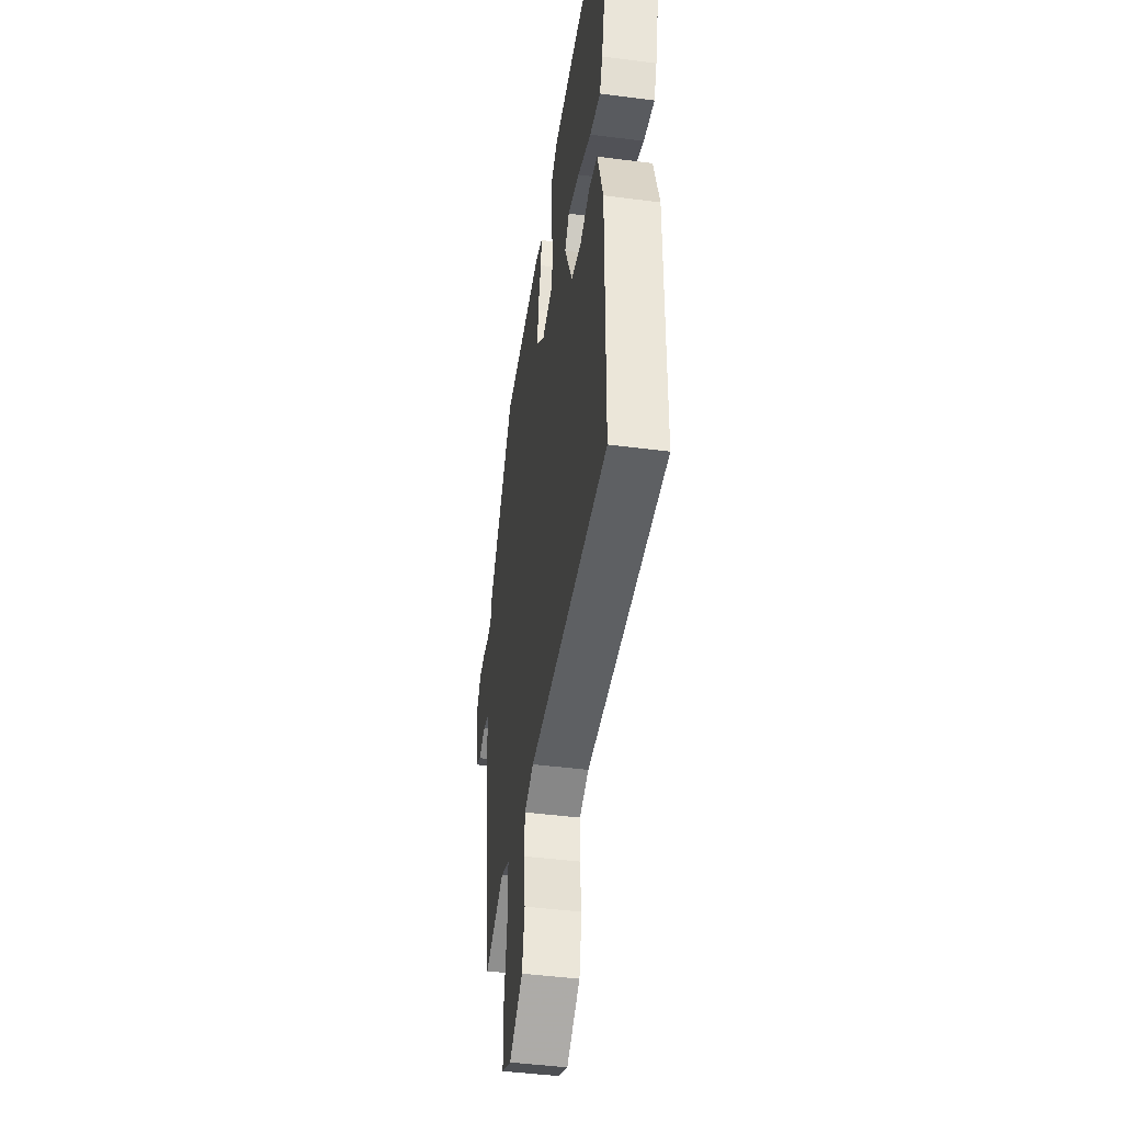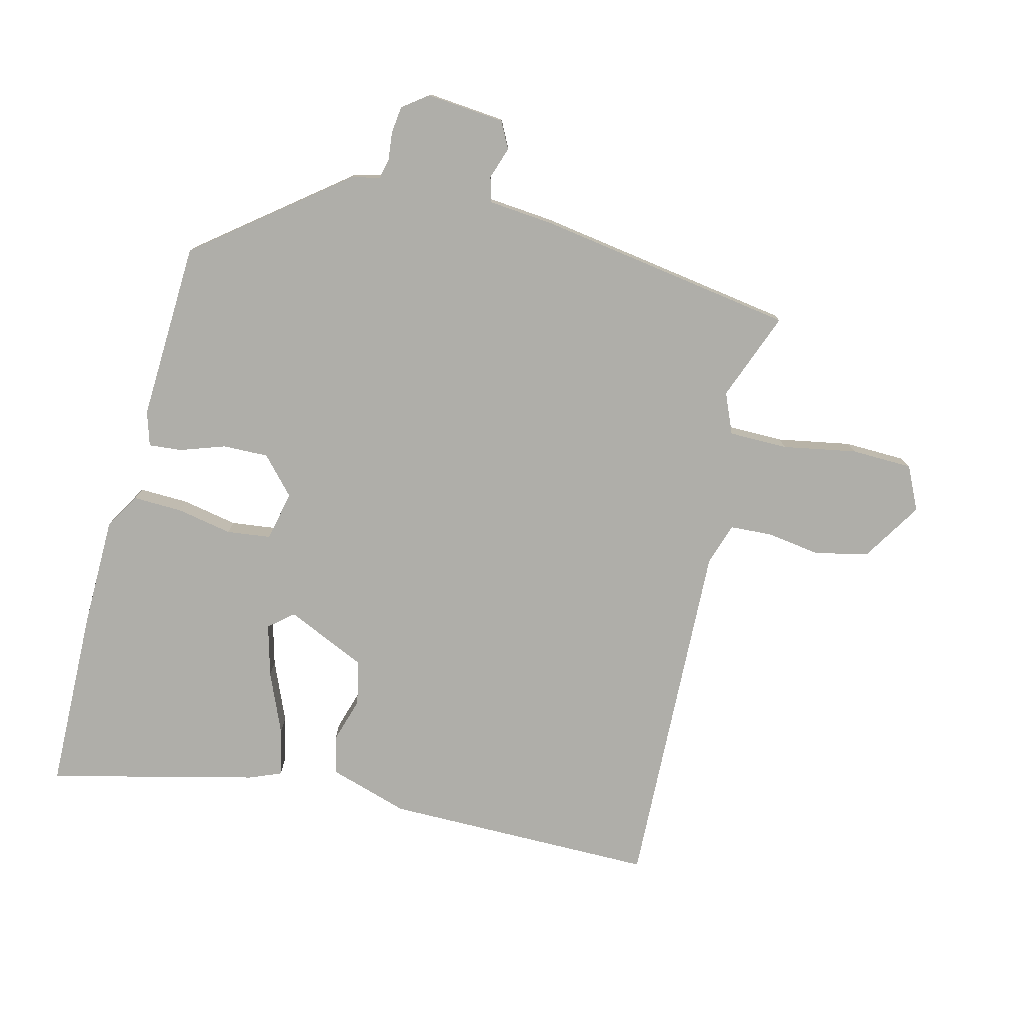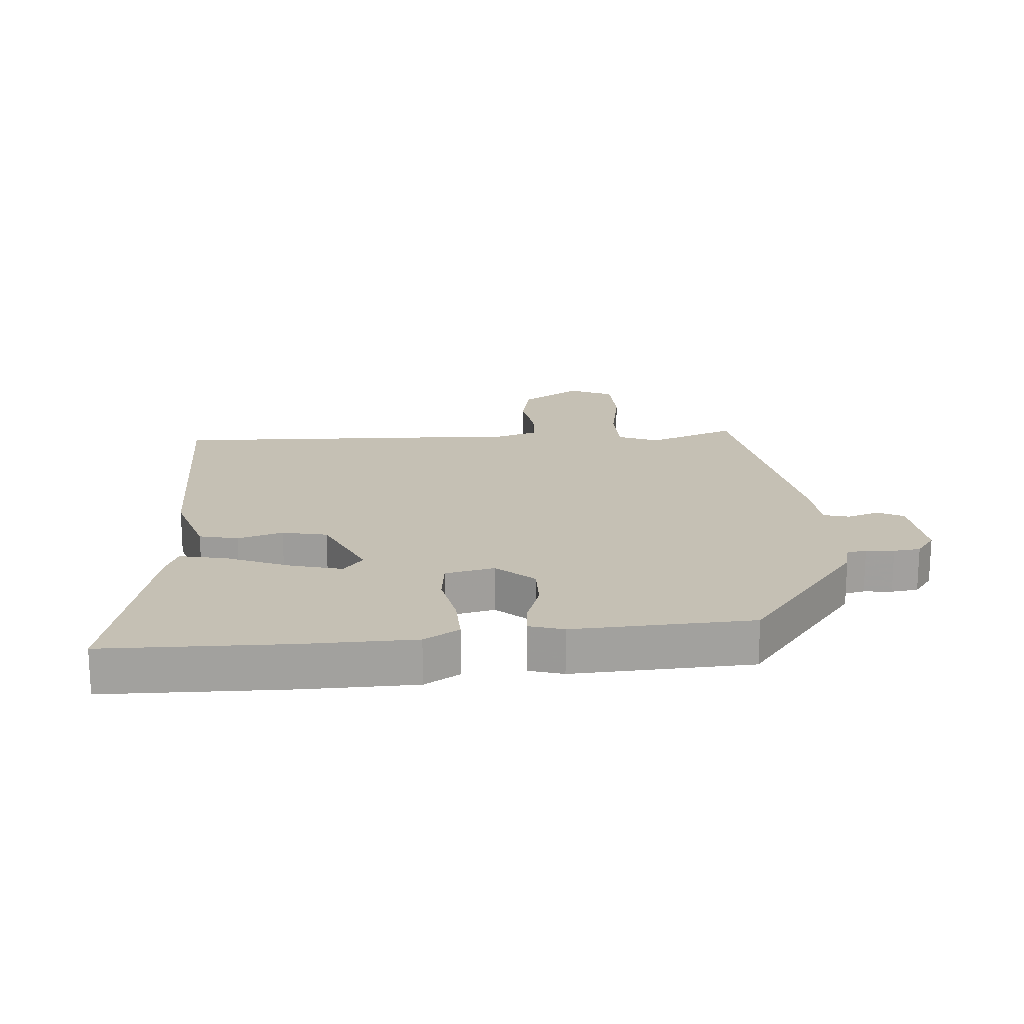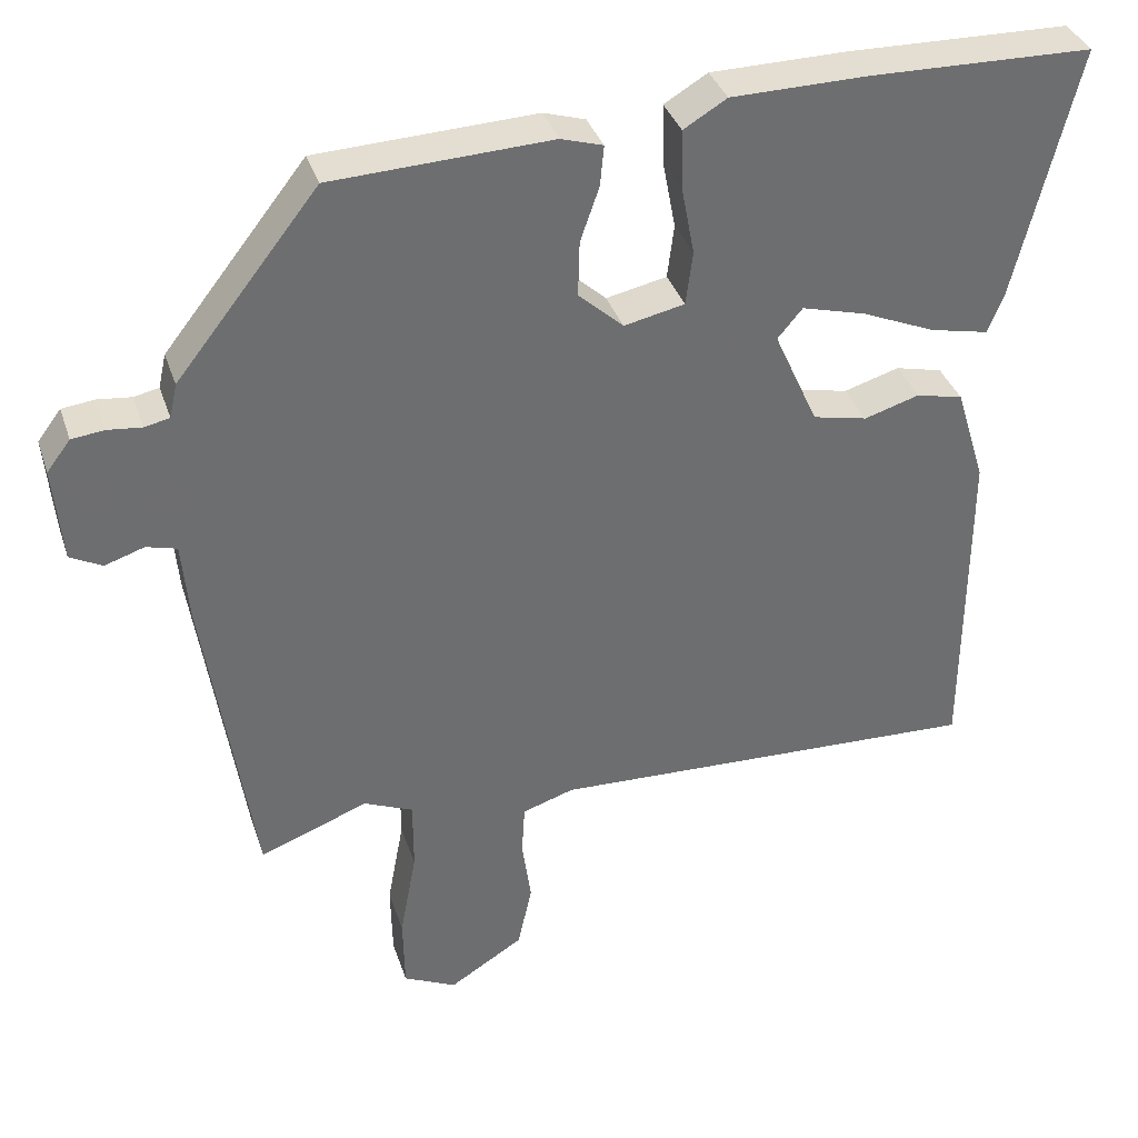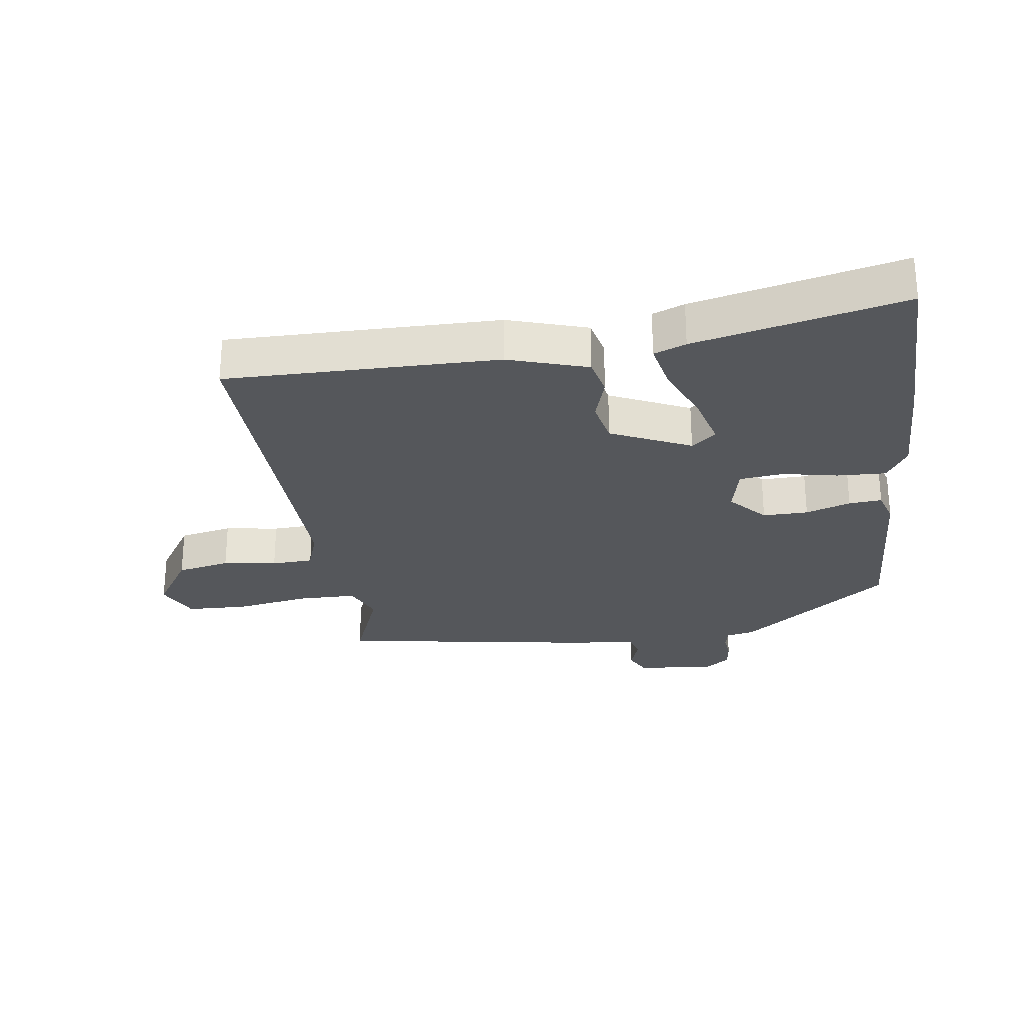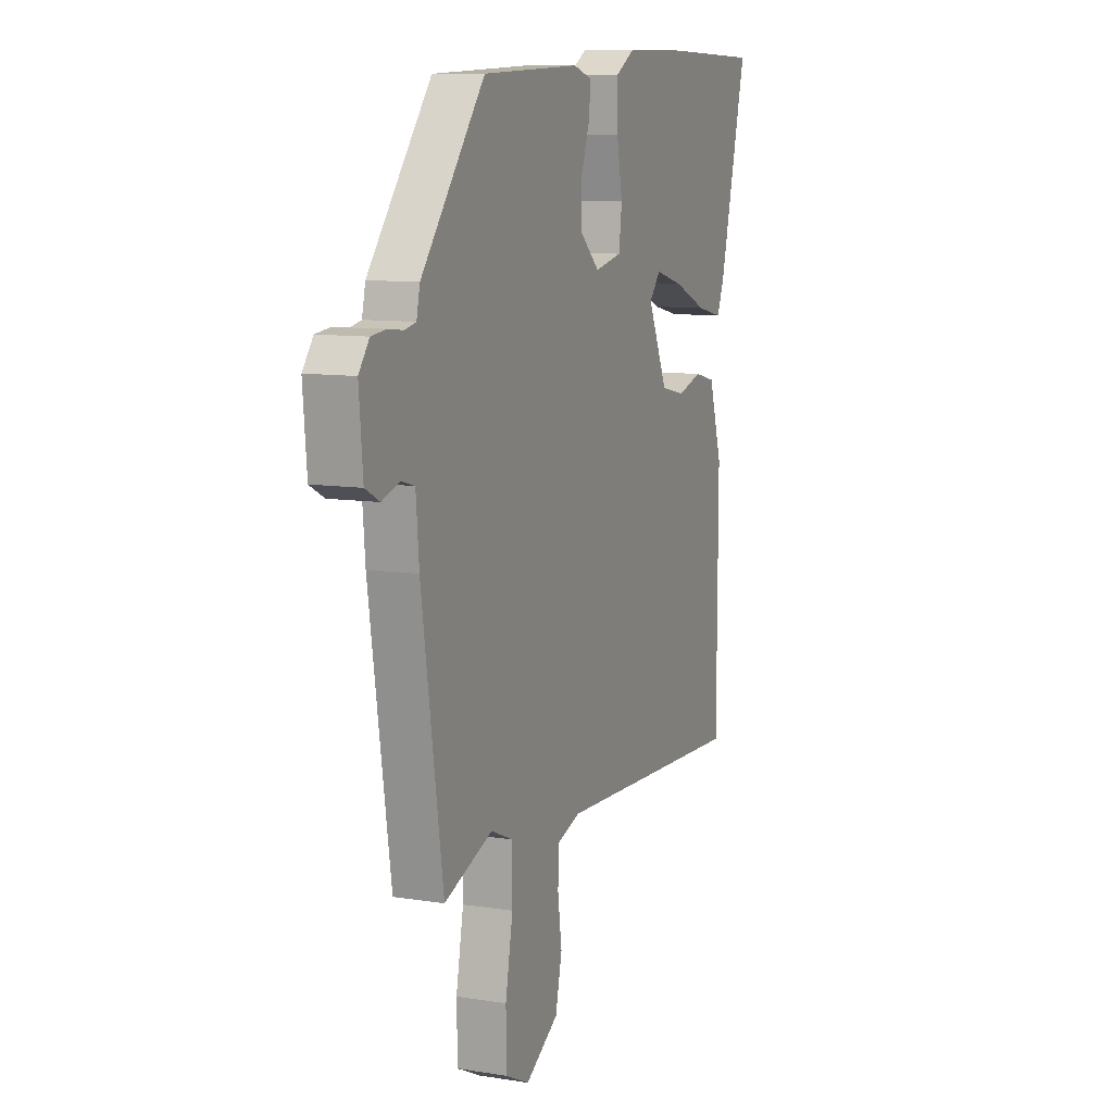
<metadata>
{"format":"obj","ext":"obj","renderer":"f3d","projection":"perspective","resolution":1024,"background":"white","views":[{"elev":-44.5,"azim":-98.6,"up":"+Z"},{"elev":-77.5,"azim":75.7,"up":"+Y"},{"elev":18.3,"azim":-4.9,"up":"+Y"},{"elev":36.1,"azim":162.6,"up":"+Z"},{"elev":-27.0,"azim":-82.7,"up":"+Y"},{"elev":9.8,"azim":112.4,"up":"+Z"}]}
</metadata>
<code>
v 0.484 0.07 -0.527
v 0.341 0.07 -0.473
v 0.276 0.07 -0.501
v 0.276 0.07 -0.596
v 0.298 0.07 -0.714
v 0.296 0.07 -0.813
v 0.226 0.07 -0.847
v 0.128 0.07 -0.786
v 0.109 0.07 -0.7
v 0.121 0.07 -0.613
v 0.117 0.07 -0.546
v 0.049 0.07 -0.524
v -0.525 0.07 -0.548
v -0.527 0.07 -0.111
v -0.488 0.07 0.017
v -0.426 0.07 0.032
v -0.353 0.07 0.01
v -0.281 0.07 0.026
v -0.223 0.07 0.155
v -0.256 0.07 0.194
v -0.34 0.07 0.171
v -0.438 0.07 0.129
v -0.515 0.07 0.112
v -0.536 0.07 0.163
v -0.618 0.07 0.497
v -0.324 0.07 0.504
v -0.145 0.07 0.502
v -0.088 0.07 0.468
v -0.09 0.07 0.389
v -0.107 0.07 0.299
v -0.098 0.07 0.228
v -0.018 0.07 0.211
v 0.041 0.07 0.265
v 0.039 0.07 0.338
v 0.014 0.07 0.41
v 0.009 0.07 0.463
v 0.064 0.07 0.48
v 0.352 0.07 0.468
v 0.539 0.07 0.231
v 0.549 0.07 0.186
v 0.582 0.07 0.179
v 0.627 0.07 0.184
v 0.67 0.07 0.179
v 0.701 0.07 0.138
v 0.69 0.07 0.012
v 0.648 0.07 -0.01
v 0.596 0.07 0.007
v 0.556 0.07 -0.004
v 0.547 0.07 -0.109
v 0.484 0 -0.527
v 0.341 0 -0.473
v 0.276 0 -0.501
v 0.276 0 -0.596
v 0.298 0 -0.714
v 0.296 0 -0.813
v 0.226 0 -0.847
v 0.128 0 -0.786
v 0.109 0 -0.7
v 0.121 0 -0.613
v 0.117 0 -0.546
v 0.049 0 -0.524
v -0.525 0 -0.548
v -0.527 0 -0.111
v -0.488 0 0.017
v -0.426 0 0.032
v -0.353 0 0.01
v -0.281 0 0.026
v -0.223 0 0.155
v -0.256 0 0.194
v -0.34 0 0.171
v -0.438 0 0.129
v -0.515 0 0.112
v -0.536 0 0.163
v -0.618 0 0.497
v -0.324 0 0.504
v -0.145 0 0.502
v -0.088 0 0.468
v -0.09 0 0.389
v -0.107 0 0.299
v -0.098 0 0.228
v -0.018 0 0.211
v 0.041 0 0.265
v 0.039 0 0.338
v 0.014 0 0.41
v 0.009 0 0.463
v 0.064 0 0.48
v 0.352 0 0.468
v 0.539 0 0.231
v 0.549 0 0.186
v 0.582 0 0.179
v 0.627 0 0.184
v 0.67 0 0.179
v 0.701 0 0.138
v 0.69 0 0.012
v 0.648 0 -0.01
v 0.596 0 0.007
v 0.556 0 -0.004
v 0.547 0 -0.109
f 48 49 1 2
f 44 45 46 47
f 44 47 48
f 41 42 43 44
f 40 41 44 48
f 34 35 36 37
f 33 34 37 38
f 32 33 38 39
f 27 28 29 30
f 27 30 31
f 26 27 31
f 25 26 31
f 24 25 31
f 21 22 23 24
f 20 21 24
f 20 24 31
f 19 20 31 32
f 14 15 16 17
f 12 13 14 17
f 11 12 17 18
f 7 8 9 10
f 7 10 11
f 4 5 6 7
f 3 4 7 11
f 32 39 40 48
f 18 19 32 48
f 11 18 48
f 2 3 11 48
f 51 50 98 97
f 96 95 94 93
f 97 96 93
f 93 92 91 90
f 97 93 90 89
f 86 85 84 83
f 87 86 83 82
f 88 87 82 81
f 79 78 77 76
f 80 79 76
f 80 76 75
f 80 75 74
f 80 74 73
f 73 72 71 70
f 73 70 69
f 80 73 69
f 81 80 69 68
f 66 65 64 63
f 66 63 62 61
f 67 66 61 60
f 59 58 57 56
f 60 59 56
f 56 55 54 53
f 60 56 53 52
f 97 89 88 81
f 97 81 68 67
f 97 67 60
f 97 60 52 51
f 1 50 51 2
f 2 51 52 3
f 3 52 53 4
f 4 53 54 5
f 5 54 55 6
f 6 55 56 7
f 7 56 57 8
f 8 57 58 9
f 9 58 59 10
f 10 59 60 11
f 11 60 61 12
f 12 61 62 13
f 13 62 63 14
f 14 63 64 15
f 15 64 65 16
f 16 65 66 17
f 17 66 67 18
f 18 67 68 19
f 19 68 69 20
f 20 69 70 21
f 21 70 71 22
f 22 71 72 23
f 23 72 73 24
f 24 73 74 25
f 25 74 75 26
f 26 75 76 27
f 27 76 77 28
f 28 77 78 29
f 29 78 79 30
f 30 79 80 31
f 31 80 81 32
f 32 81 82 33
f 33 82 83 34
f 34 83 84 35
f 35 84 85 36
f 36 85 86 37
f 37 86 87 38
f 38 87 88 39
f 39 88 89 40
f 40 89 90 41
f 41 90 91 42
f 42 91 92 43
f 43 92 93 44
f 44 93 94 45
f 45 94 95 46
f 46 95 96 47
f 47 96 97 48
f 48 97 98 49
f 49 98 50 1

</code>
